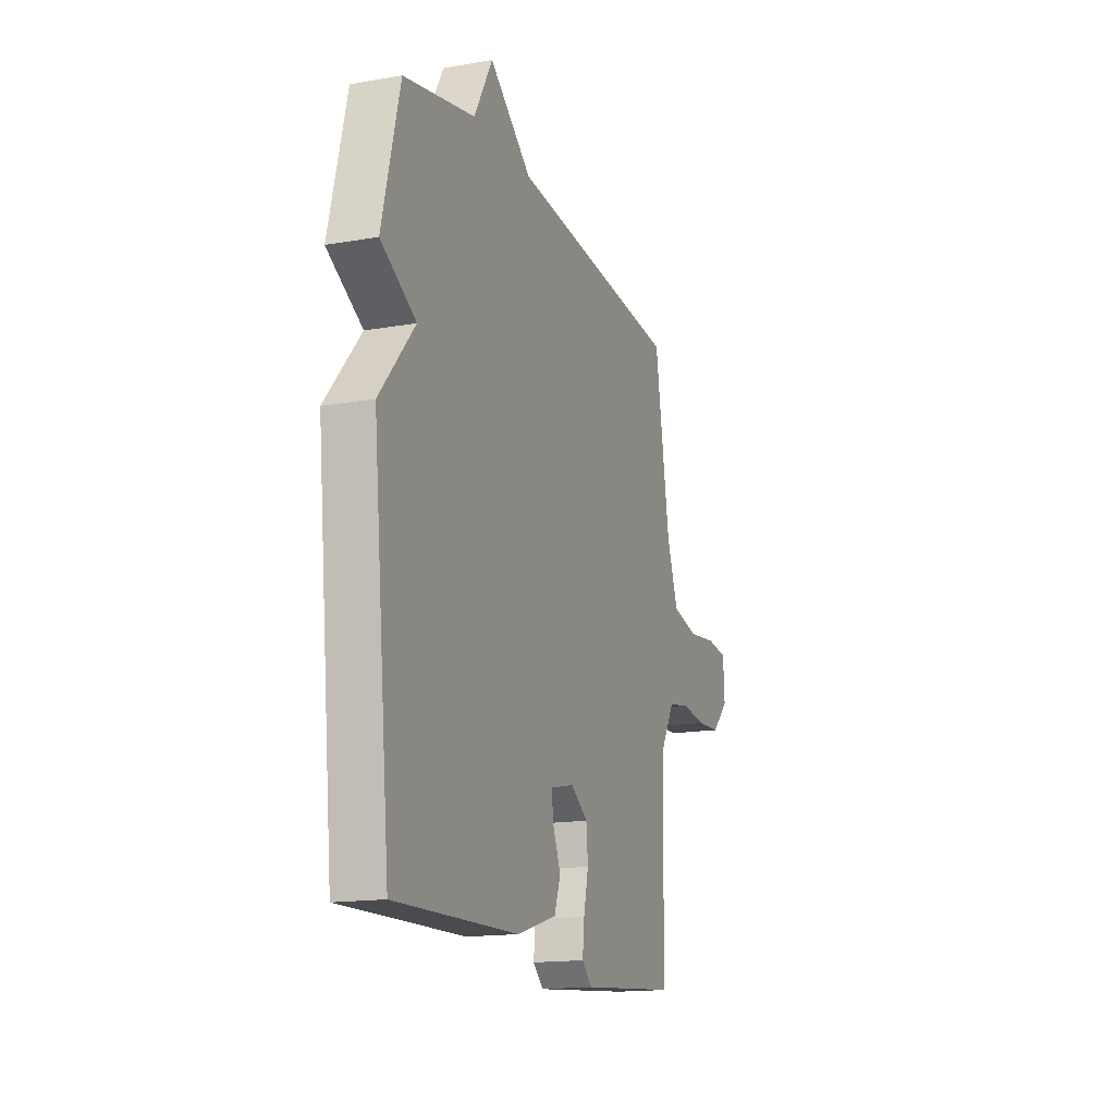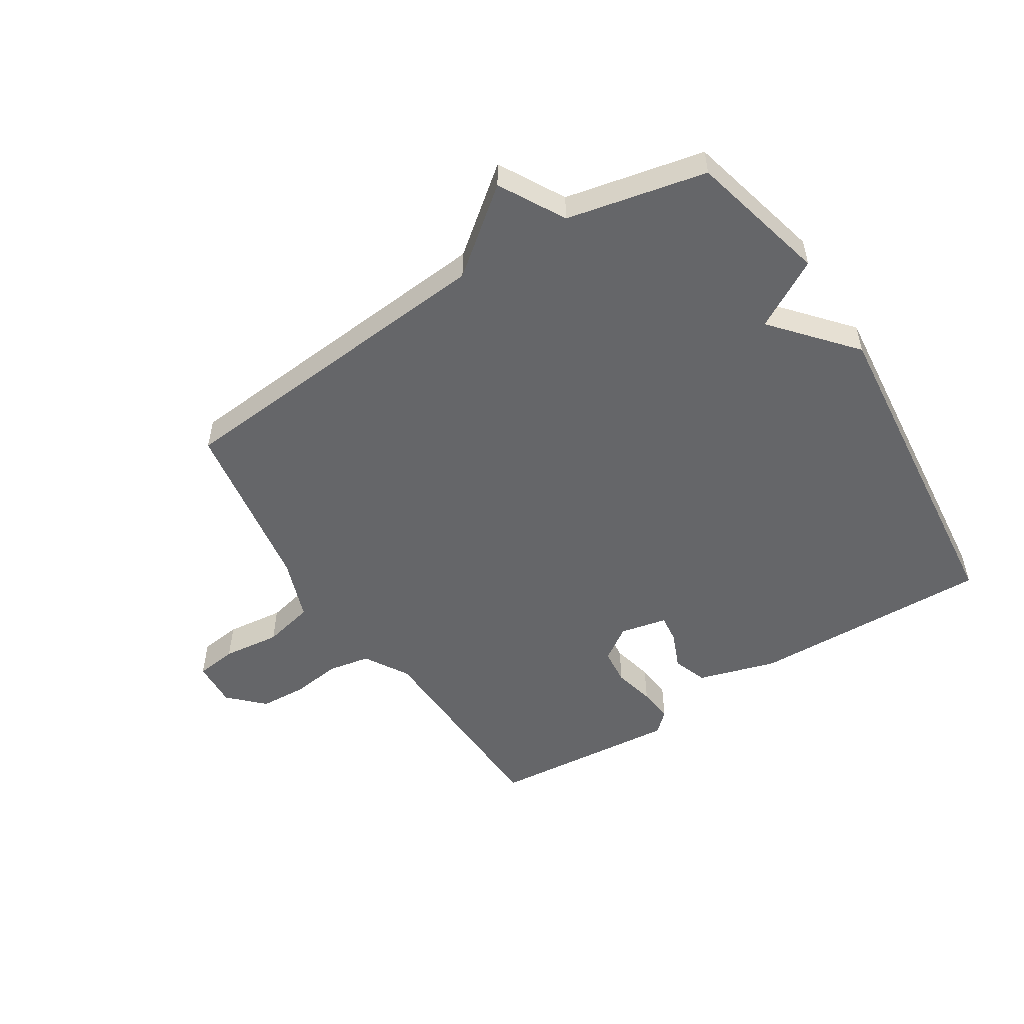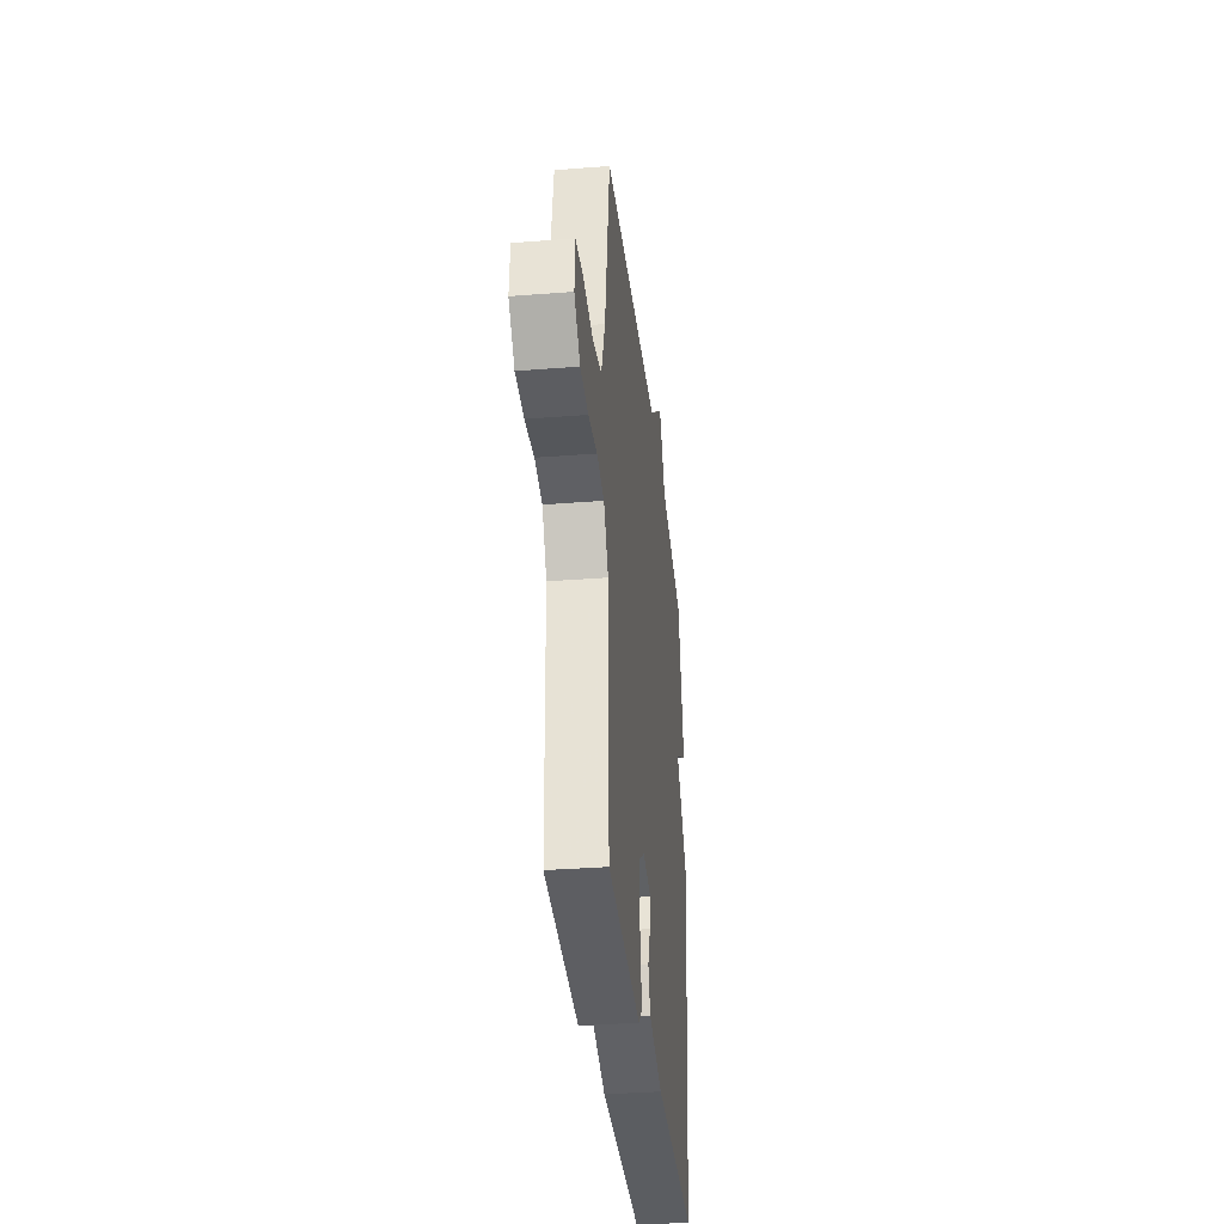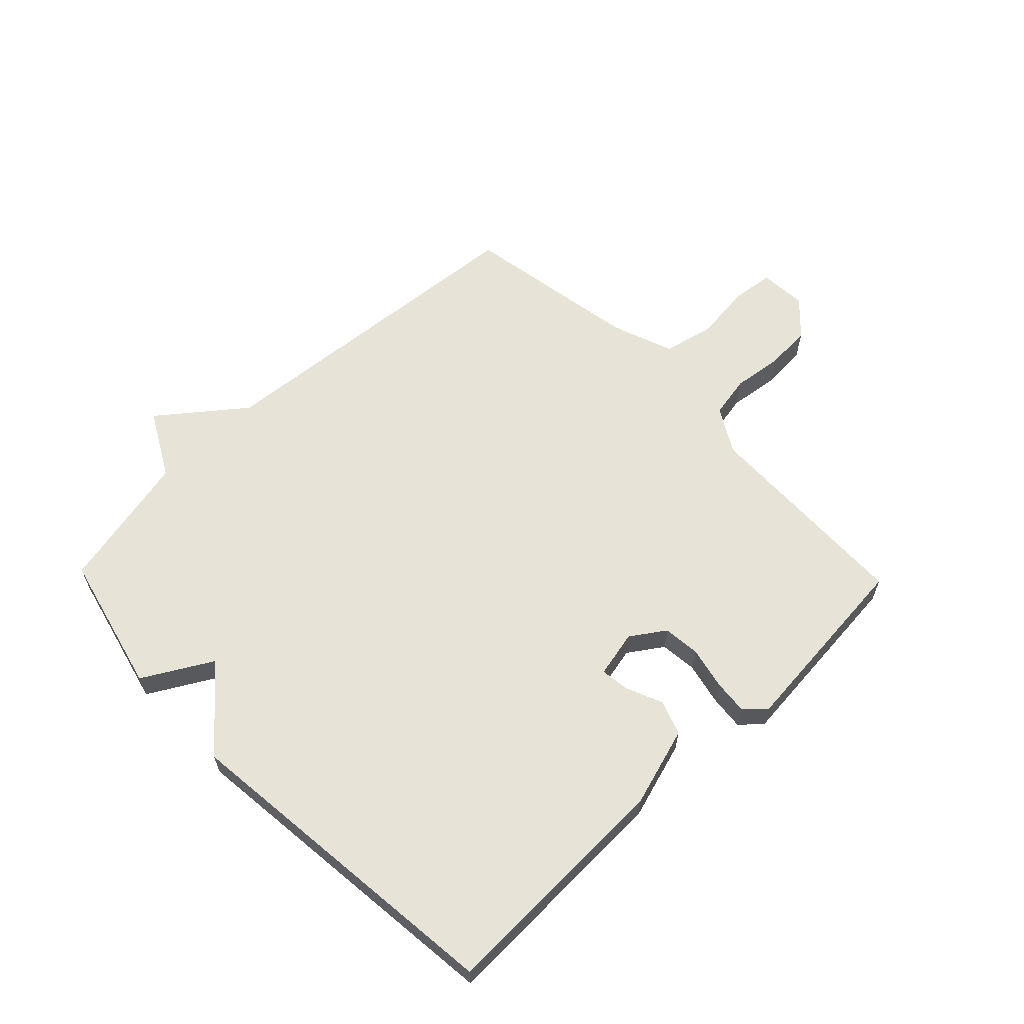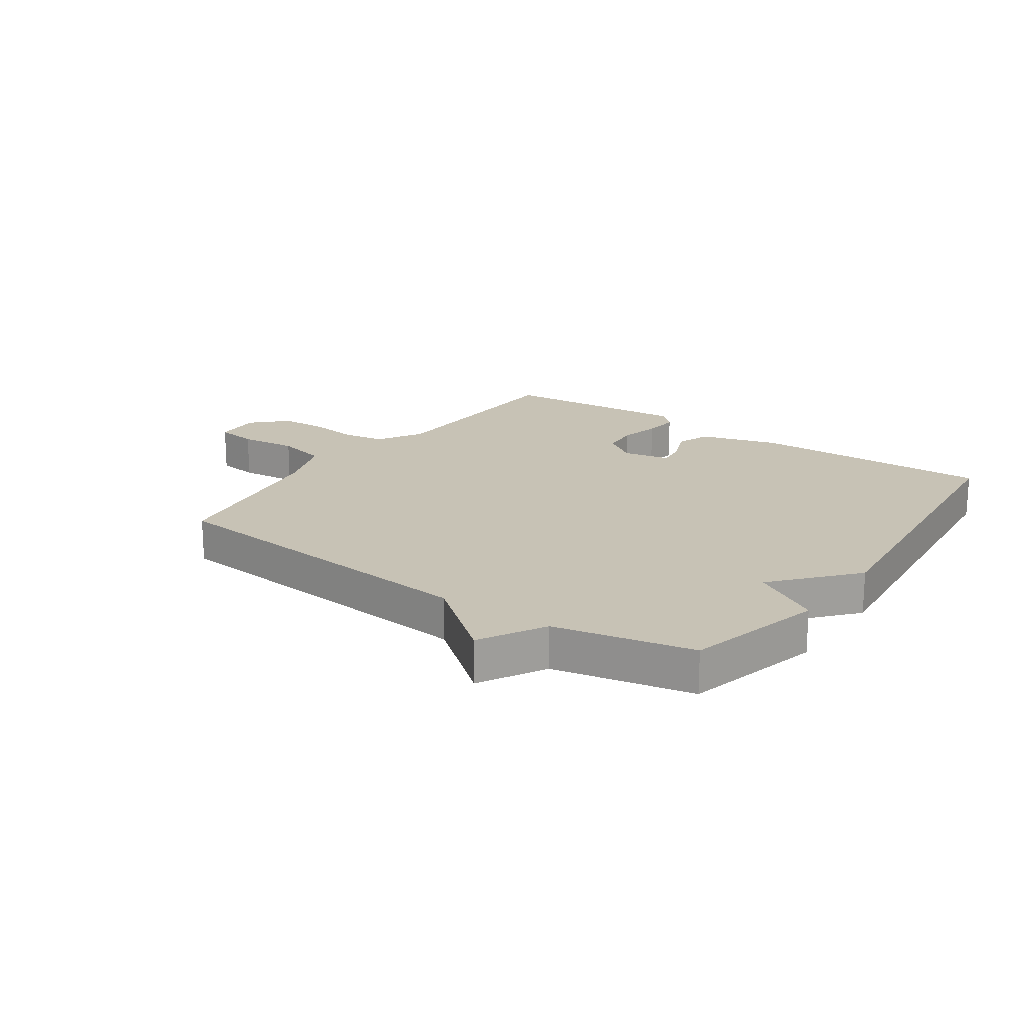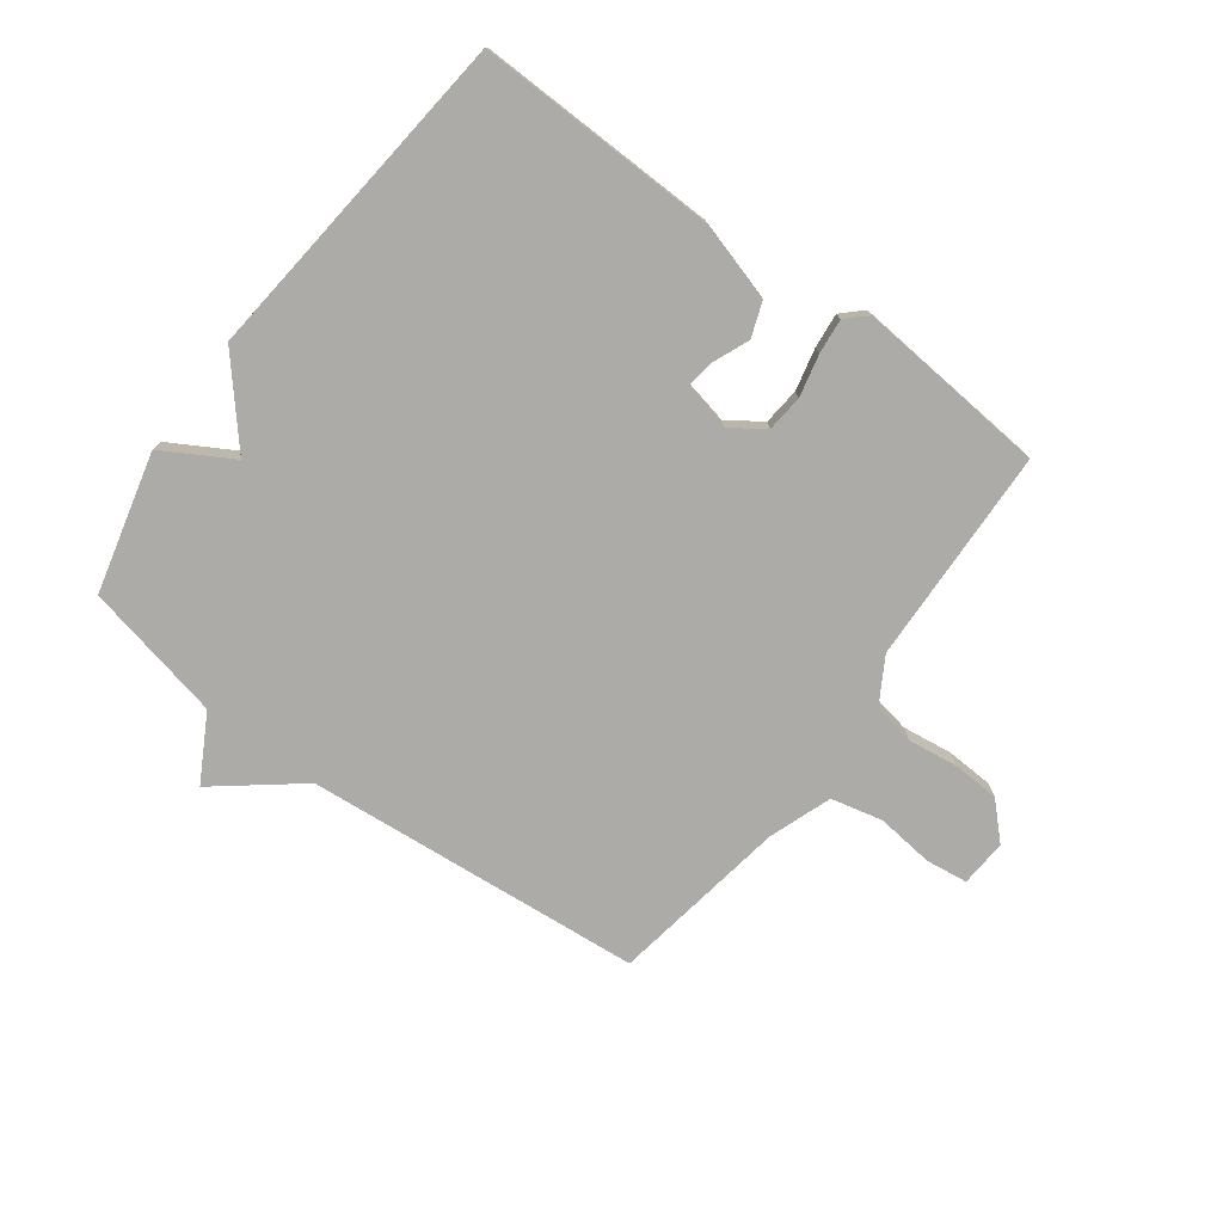
<metadata>
{"format":"obj","ext":"obj","renderer":"f3d","projection":"perspective","resolution":1024,"background":"white","views":[{"elev":-15.7,"azim":110.1,"up":"+Z"},{"elev":-51.9,"azim":32.4,"up":"+Y"},{"elev":-34.0,"azim":-83.9,"up":"+Z"},{"elev":61.8,"azim":135.9,"up":"+Y"},{"elev":19.0,"azim":35.2,"up":"+Y"},{"elev":-76.2,"azim":143.5,"up":"+Y"}]}
</metadata>
<code>
v 0.5 0.07 -0.5
v 0.095 0.07 -0.49
v -0.037 0.07 -0.451
v -0.058 0.07 -0.393
v -0.032 0.07 -0.331
v -0.026 0.07 -0.283
v -0.105 0.07 -0.266
v -0.162 0.07 -0.305
v -0.168 0.07 -0.367
v -0.152 0.07 -0.437
v -0.146 0.07 -0.496
v -0.18 0.07 -0.528
v -0.5 0.07 -0.5
v -0.512 0.07 -0.137
v -0.556 0.07 -0.062
v -0.627 0.07 -0.049
v -0.711 0.07 -0.06
v -0.789 0.07 -0.056
v -0.845 0.07 0
v -0.84 0.07 0.079
v -0.77 0.07 0.088
v -0.673 0.07 0.077
v -0.587 0.07 0.097
v -0.549 0.07 0.202
v -0.5 0.07 0.5
v 0.067 0.07 0.55
v 0.206 0.07 0.66
v 0.267 0.07 0.55
v 0.5 0.07 0.5
v 0.558 0.07 0.266
v 0.443 0.07 0.2
v 0.558 0.07 0.066
v 0.5 0 -0.5
v 0.095 0 -0.49
v -0.037 0 -0.451
v -0.058 0 -0.393
v -0.032 0 -0.331
v -0.026 0 -0.283
v -0.105 0 -0.266
v -0.162 0 -0.305
v -0.168 0 -0.367
v -0.152 0 -0.437
v -0.146 0 -0.496
v -0.18 0 -0.528
v -0.5 0 -0.5
v -0.512 0 -0.137
v -0.556 0 -0.062
v -0.627 0 -0.049
v -0.711 0 -0.06
v -0.789 0 -0.056
v -0.845 0 0
v -0.84 0 0.079
v -0.77 0 0.088
v -0.673 0 0.077
v -0.587 0 0.097
v -0.549 0 0.202
v -0.5 0 0.5
v 0.067 0 0.55
v 0.206 0 0.66
v 0.267 0 0.55
v 0.5 0 0.5
v 0.558 0 0.266
v 0.443 0 0.2
v 0.558 0 0.066
f 3 4 5
f 2 3 5
f 1 2 5
f 32 1 5
f 31 32 5
f 28 29 30 31
f 26 27 28 31
f 24 25 26 31
f 23 24 31
f 22 23 31
f 20 21 22
f 19 20 22
f 18 19 22
f 17 18 22
f 16 17 22
f 15 16 22 31
f 14 15 31
f 12 13 14
f 11 12 14
f 10 11 14
f 9 10 14
f 8 9 14
f 7 8 14 31
f 6 7 31
f 5 6 31
f 37 36 35
f 37 35 34
f 37 34 33
f 37 33 64
f 37 64 63
f 63 62 61 60
f 63 60 59 58
f 63 58 57 56
f 63 56 55
f 63 55 54
f 54 53 52
f 54 52 51
f 54 51 50
f 54 50 49
f 54 49 48
f 63 54 48 47
f 63 47 46
f 46 45 44
f 46 44 43
f 46 43 42
f 46 42 41
f 46 41 40
f 63 46 40 39
f 63 39 38
f 63 38 37
f 1 33 34 2
f 2 34 35 3
f 3 35 36 4
f 4 36 37 5
f 5 37 38 6
f 6 38 39 7
f 7 39 40 8
f 8 40 41 9
f 9 41 42 10
f 10 42 43 11
f 11 43 44 12
f 12 44 45 13
f 13 45 46 14
f 14 46 47 15
f 15 47 48 16
f 16 48 49 17
f 17 49 50 18
f 18 50 51 19
f 19 51 52 20
f 20 52 53 21
f 21 53 54 22
f 22 54 55 23
f 23 55 56 24
f 24 56 57 25
f 25 57 58 26
f 26 58 59 27
f 27 59 60 28
f 28 60 61 29
f 29 61 62 30
f 30 62 63 31
f 31 63 64 32
f 32 64 33 1

</code>
